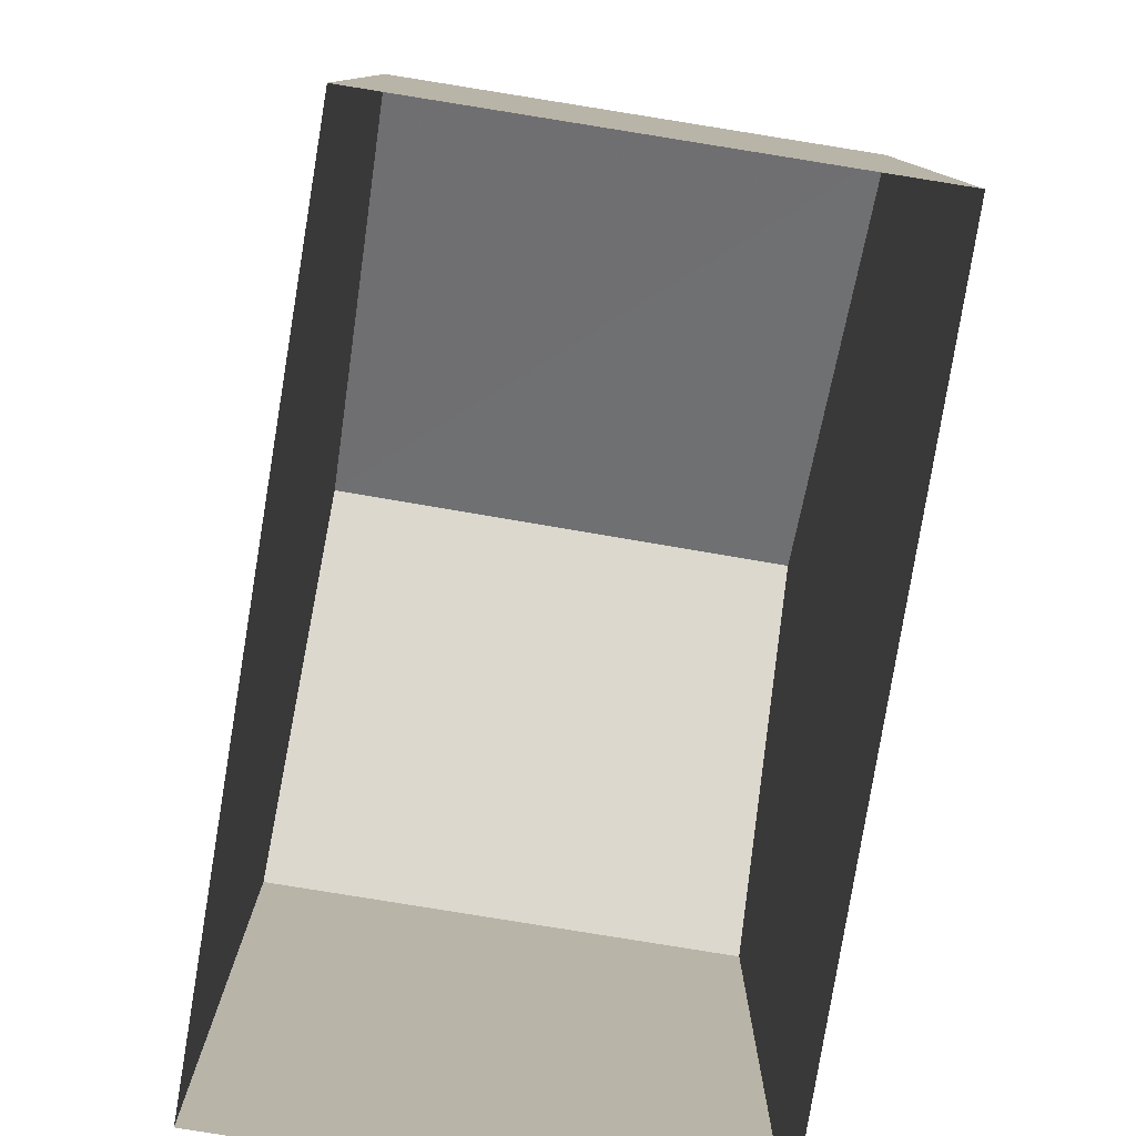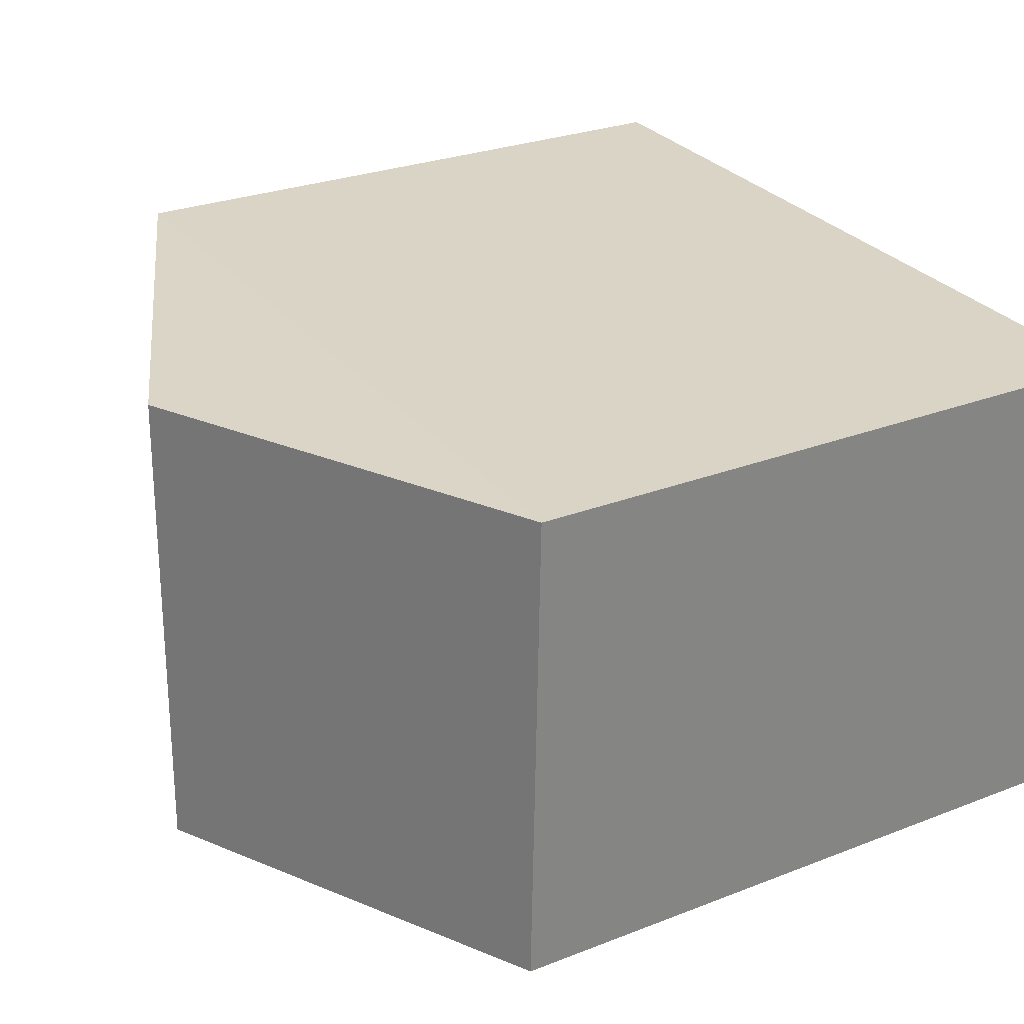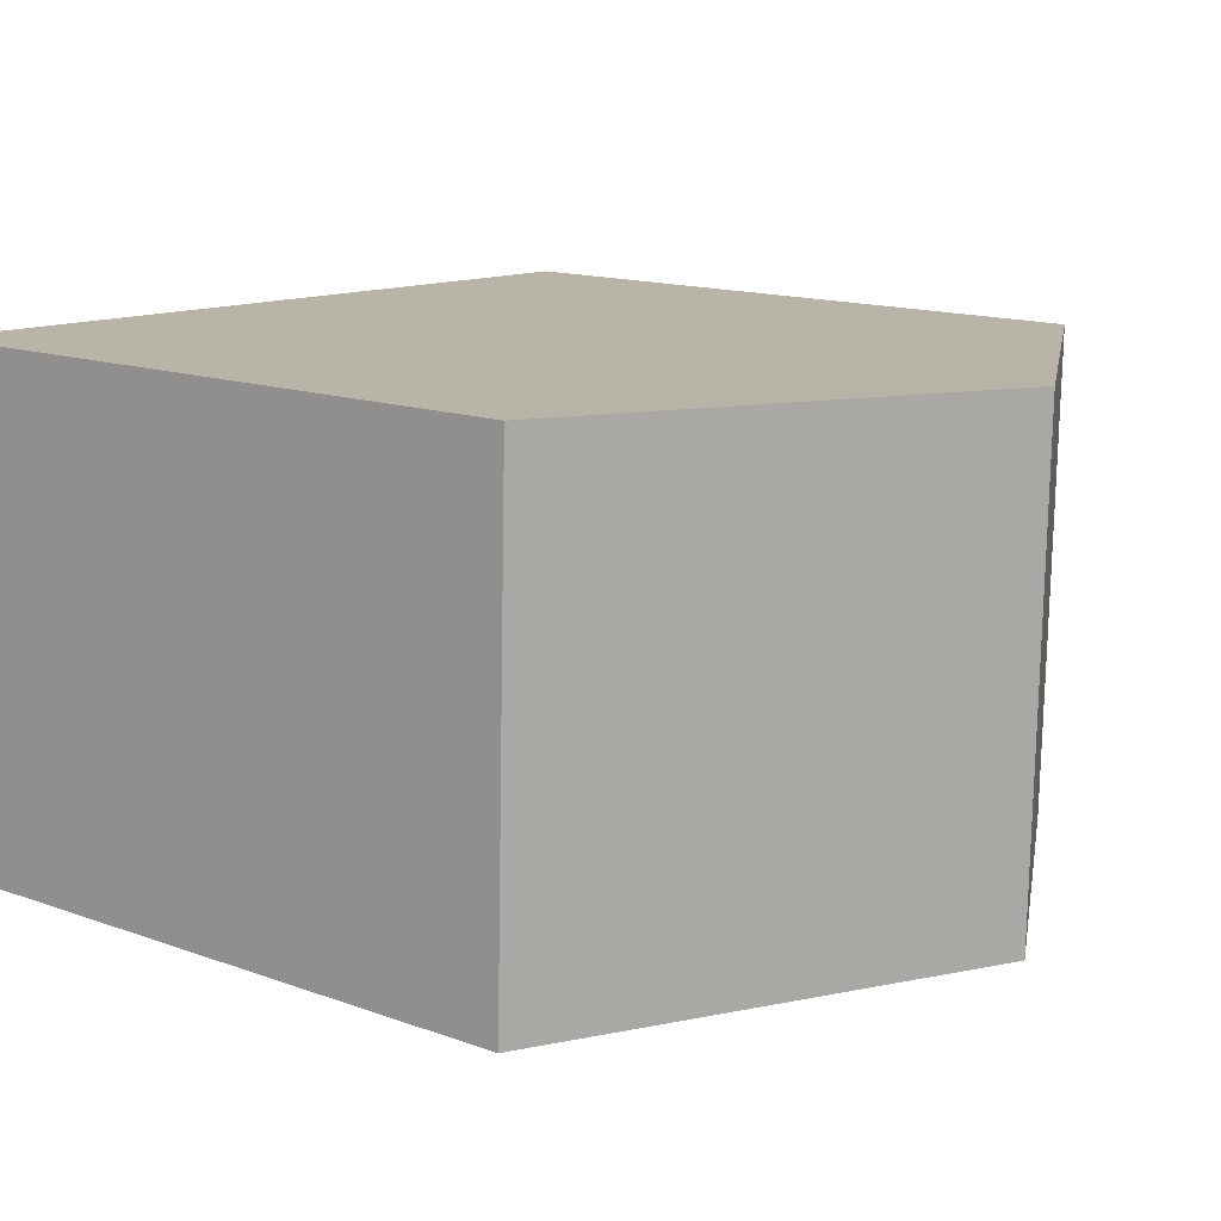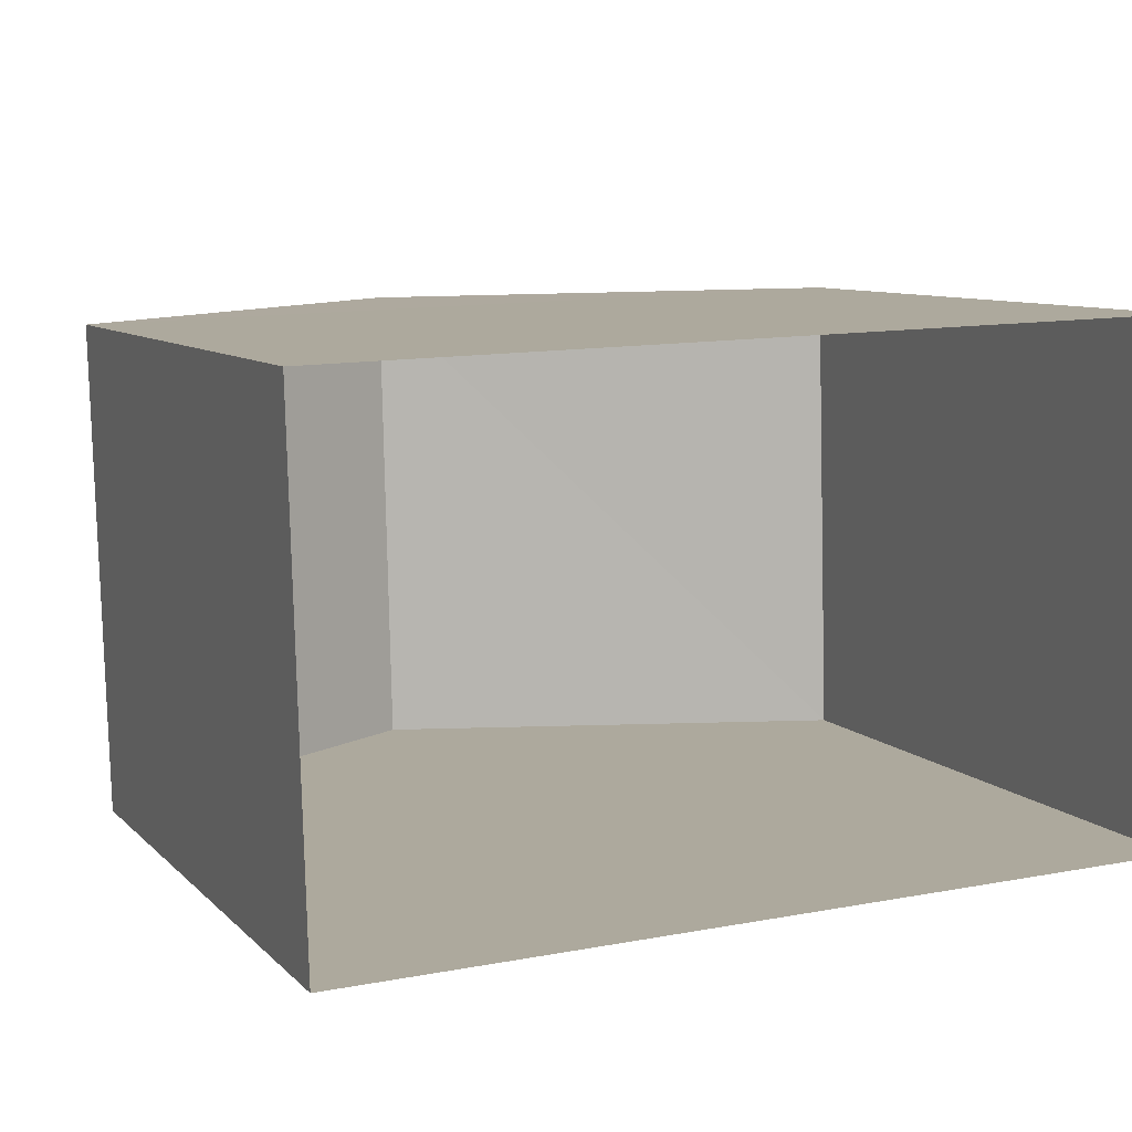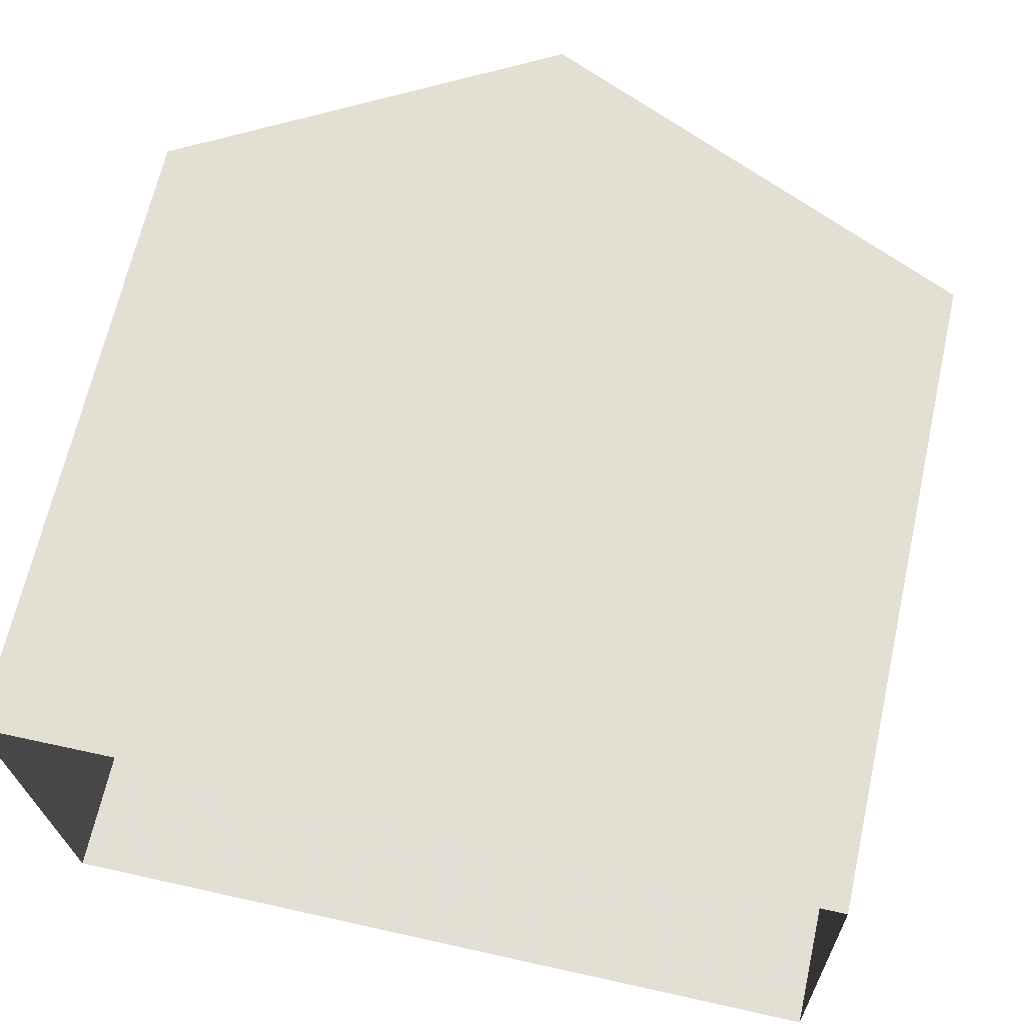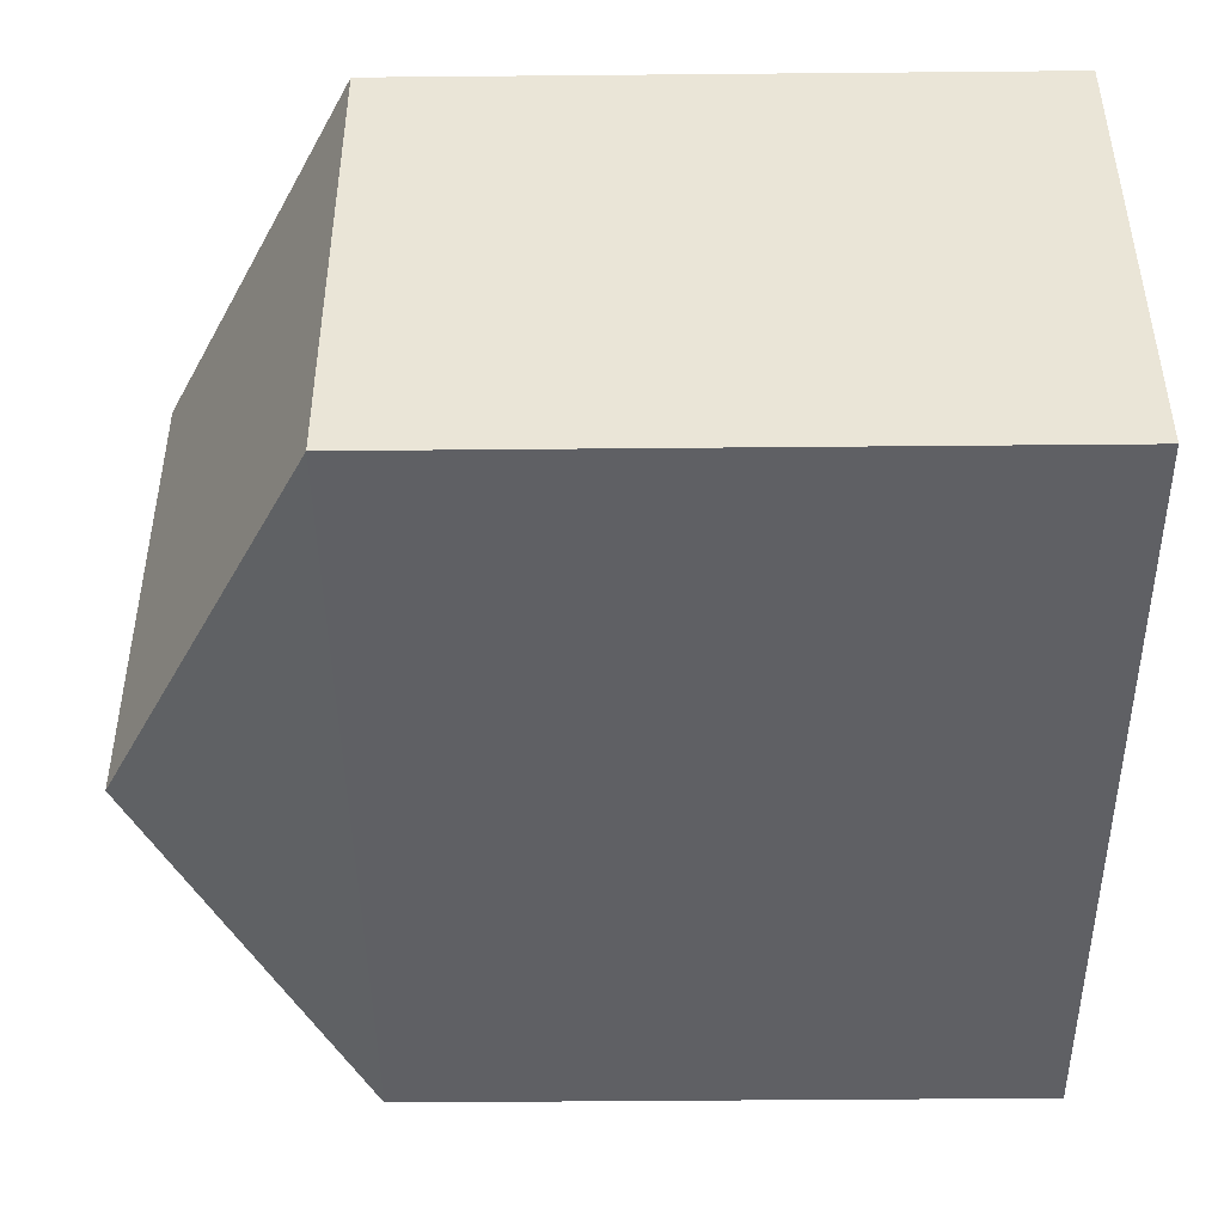
<metadata>
{"format":"obj","ext":"obj","renderer":"f3d","projection":"perspective","resolution":1024,"background":"white","views":[{"elev":-79.3,"azim":-100.9,"up":"+Z"},{"elev":27.4,"azim":59.1,"up":"+Y"},{"elev":14.2,"azim":-51.6,"up":"+Y"},{"elev":8.5,"azim":156.4,"up":"+Y"},{"elev":66.9,"azim":-167.2,"up":"+Y"},{"elev":-47.0,"azim":90.7,"up":"+Y"}]}
</metadata>
<code>
v -3.739e+05 -1.045e+05 23.86
v -3.739e+05 -1.045e+05 23.86
v -3.739e+05 -1.045e+05 23.86
v -3.739e+05 -1.045e+05 23.86
v -3.739e+05 -1.045e+05 33.13
v -3.739e+05 -1.045e+05 30.92
v -3.739e+05 -1.045e+05 33.13
v -3.739e+05 -1.045e+05 30.92
v -3.739e+05 -1.045e+05 30.92
v -3.739e+05 -1.045e+05 30.92
f 1 2 3
f 4 1 3
f 5 6 7
f 5 8 6
f 7 9 5
f 7 10 9
f 9 4 3
f 9 10 4
f 3 2 9
f 9 8 5
f 9 2 8
f 6 2 1
f 6 8 2
f 1 4 6
f 6 10 7
f 6 4 10

</code>
